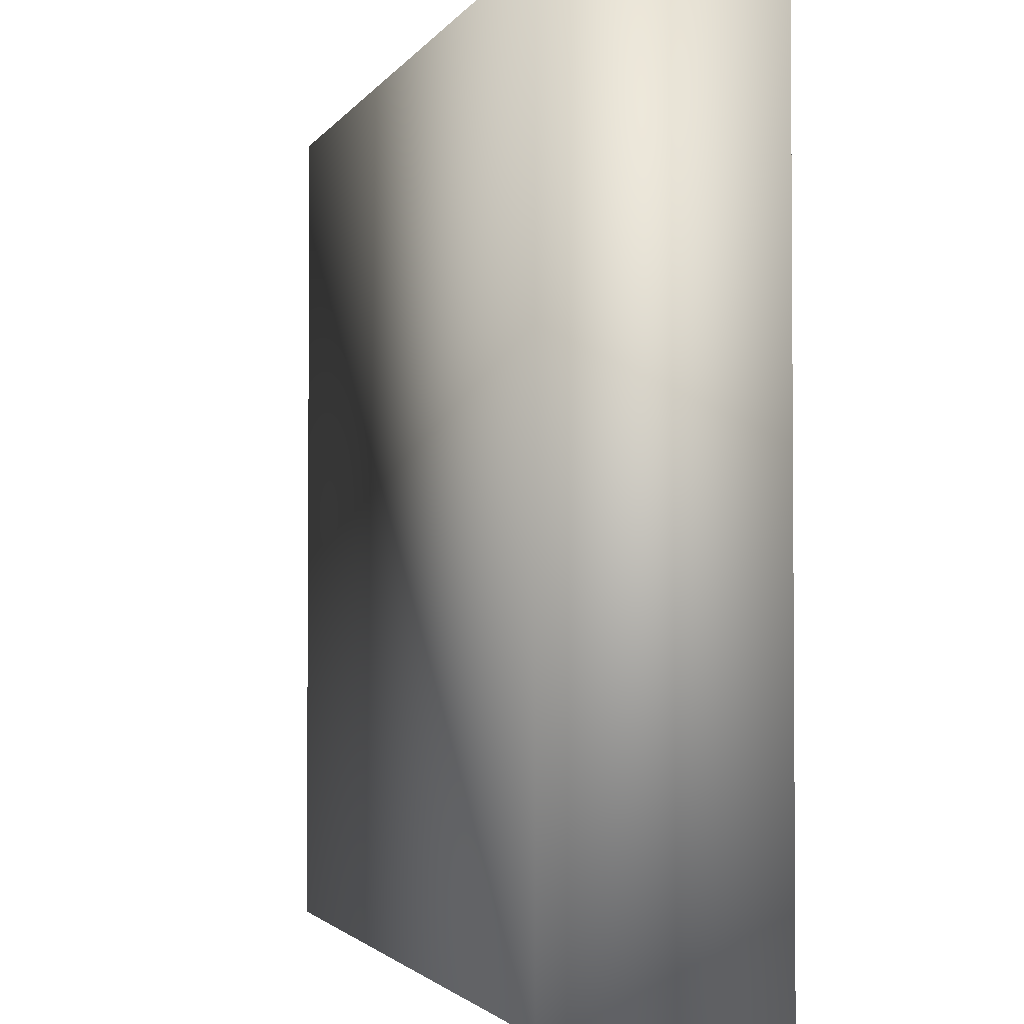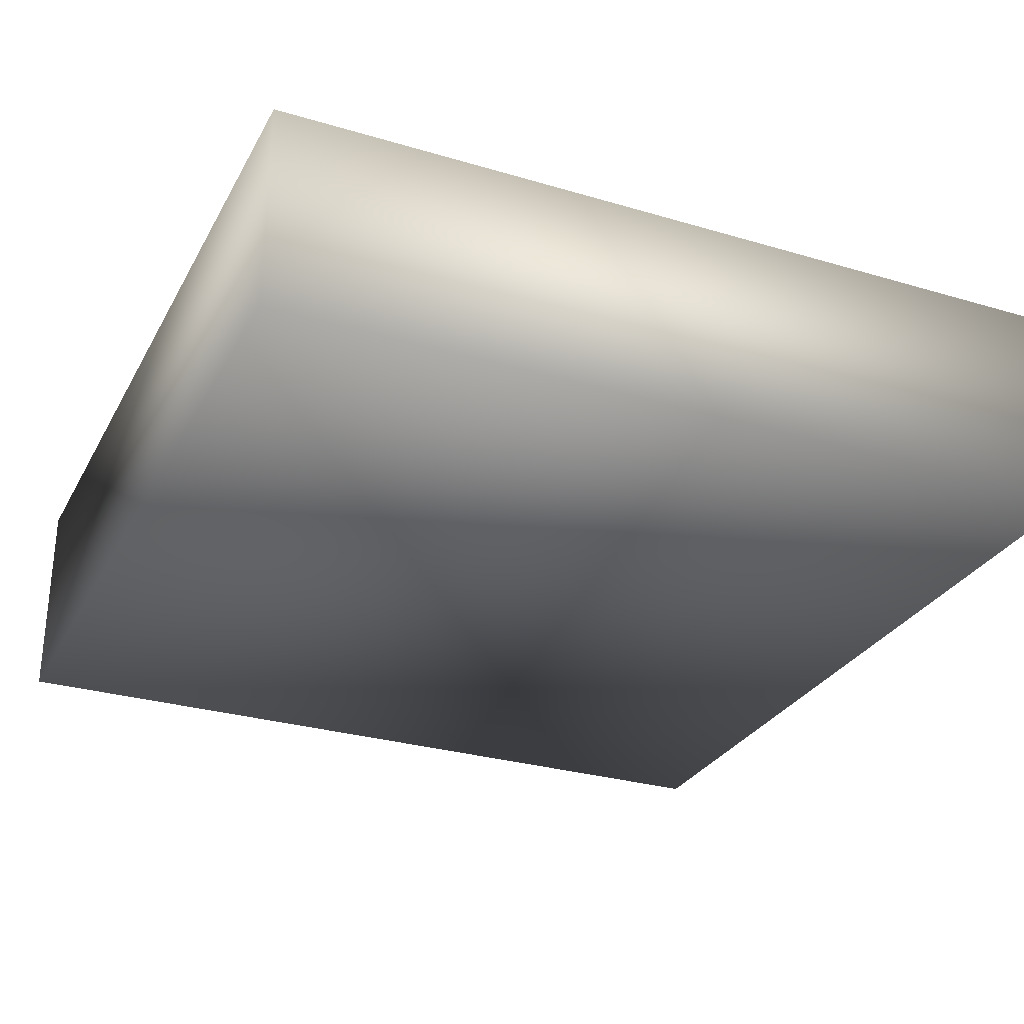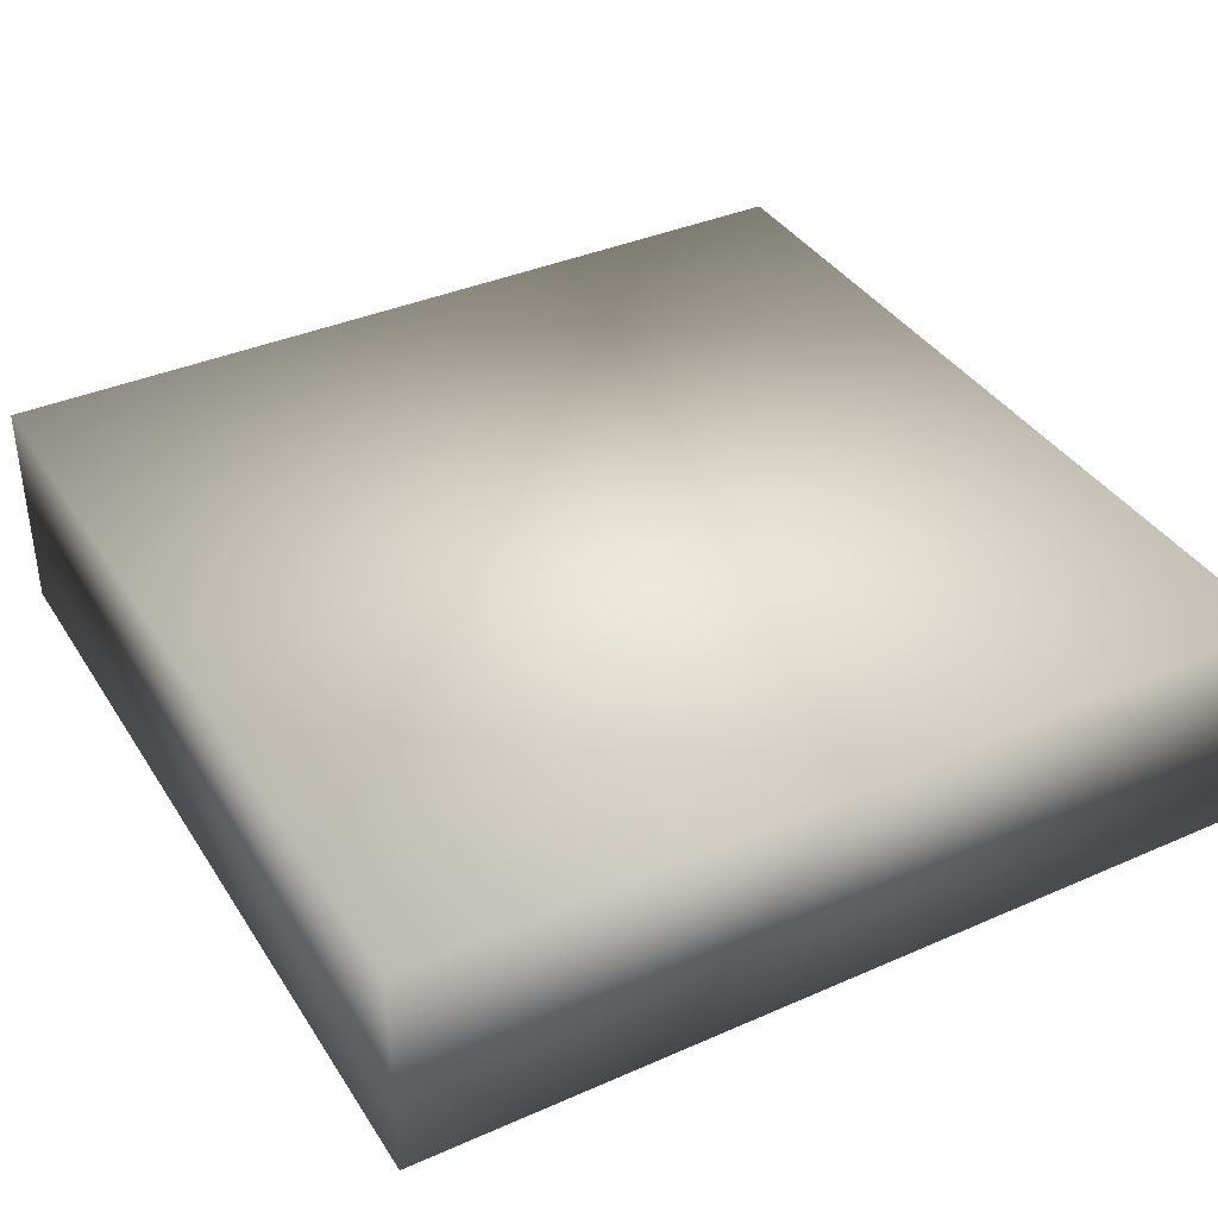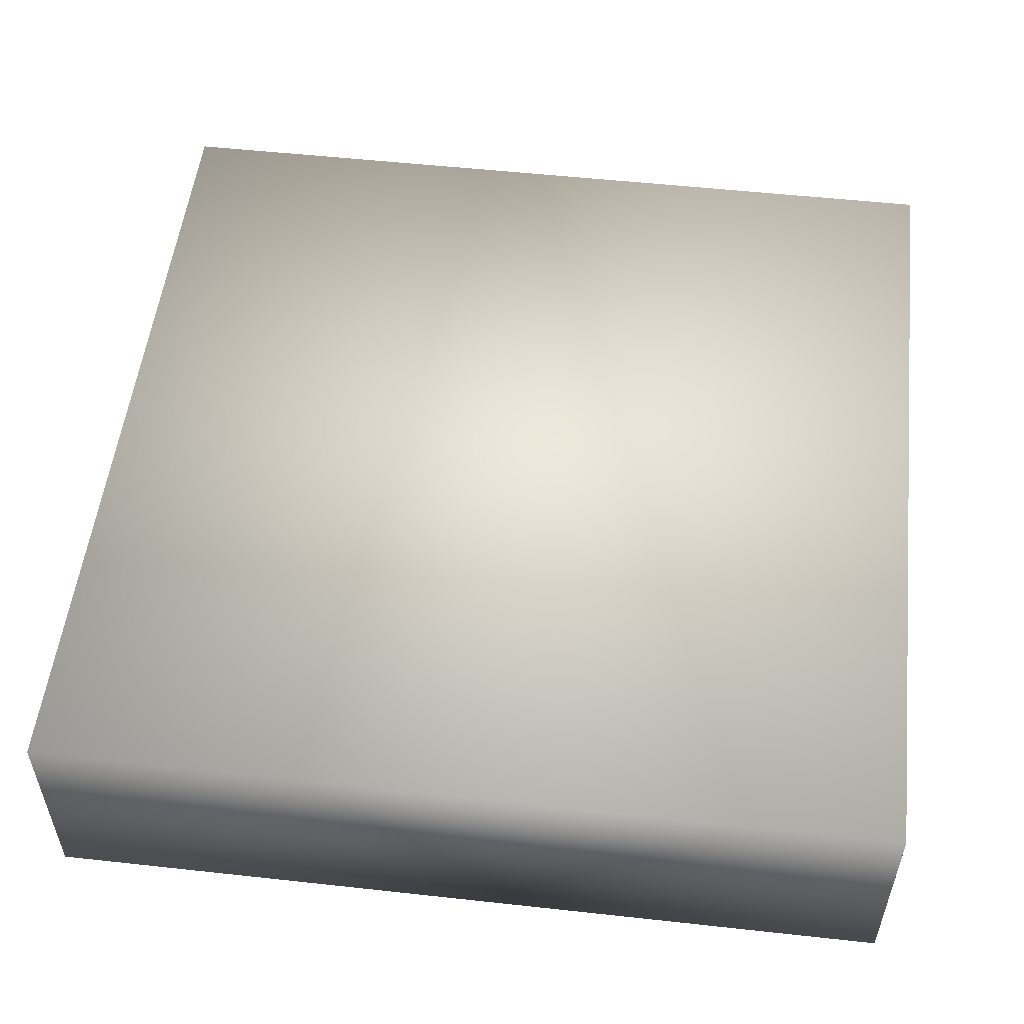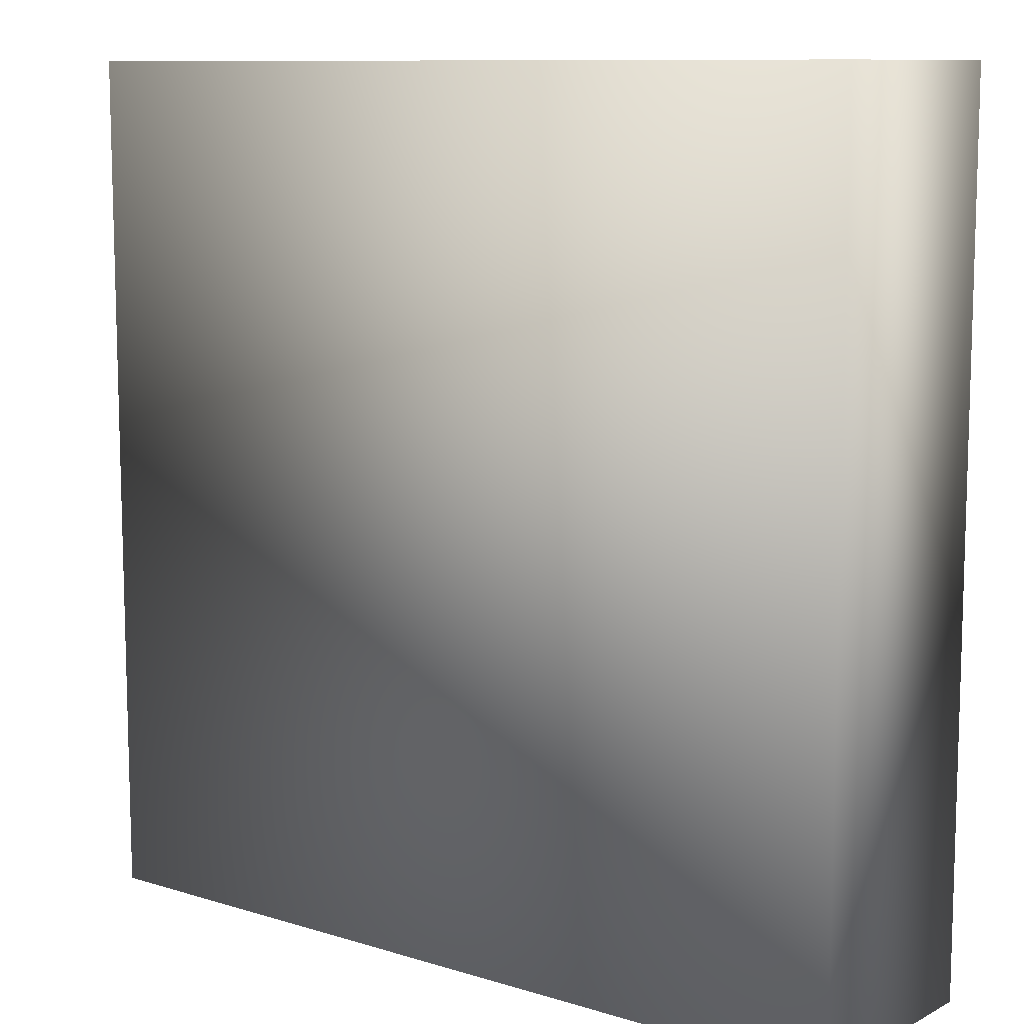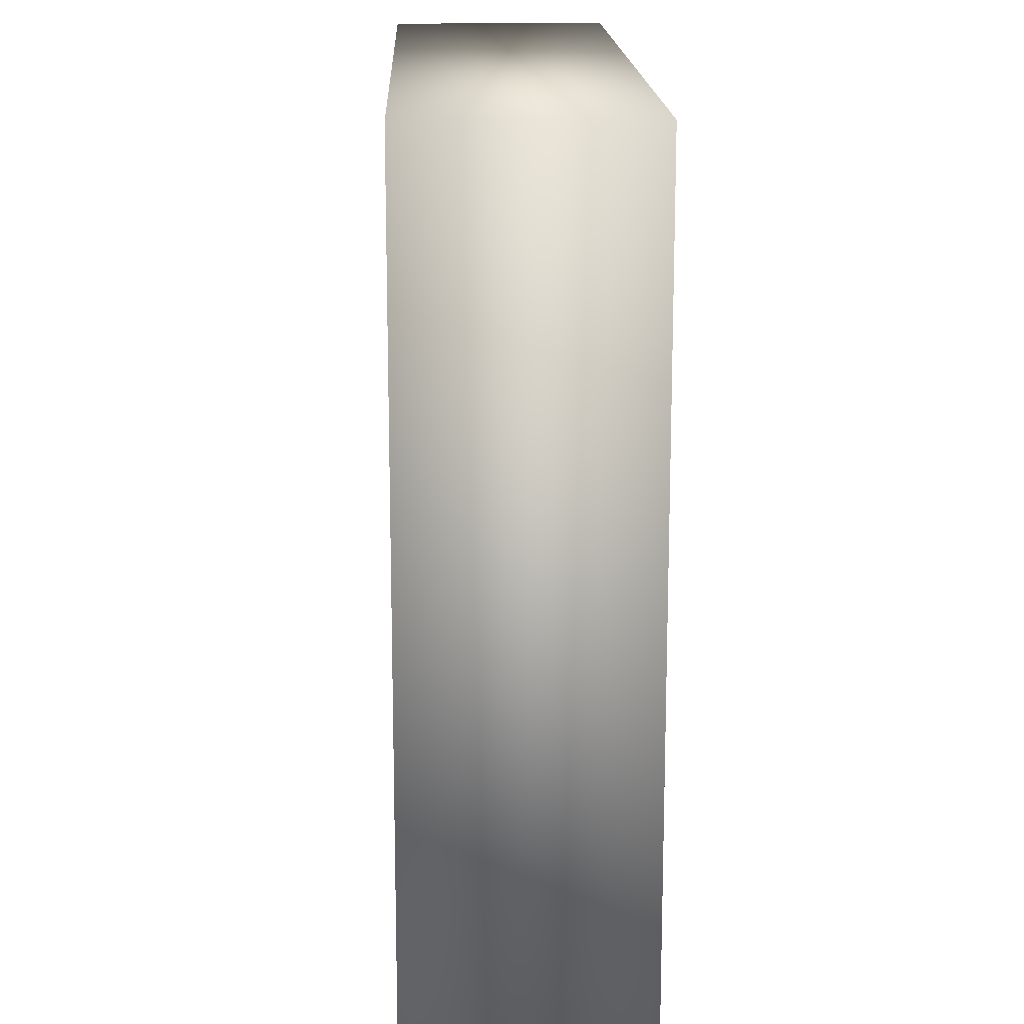
<metadata>
{"format":"obj","ext":"obj","renderer":"f3d","projection":"perspective","resolution":1024,"background":"white","views":[{"elev":-2.4,"azim":73.3,"up":"+Z"},{"elev":-29.1,"azim":-113.8,"up":"+Y"},{"elev":38.0,"azim":60.9,"up":"+Y"},{"elev":53.3,"azim":-173.3,"up":"+Y"},{"elev":10.2,"azim":38.0,"up":"+Z"},{"elev":16.0,"azim":-91.9,"up":"+Z"}]}
</metadata>
<code>
o cube1
v -0.5774 -0.1478 0.5774
v -0.5774 0.1478 0.5774
v 0.5774 0.1478 0.5774
v 0.5774 -0.1478 0.5774
v -0.5774 -0.1478 -0.5774
v -0.5774 0.1478 -0.5774
v 0.5774 0.1478 -0.5774
v 0.5774 -0.1478 -0.5774
g cube1_cube1_auv
f 1 4 2
f 1 5 4
f 2 4 3
f 2 5 1
f 2 6 5
f 2 7 6
f 3 7 2
f 4 7 3
f 4 8 7
f 5 8 4
f 6 7 5
f 7 8 5

</code>
